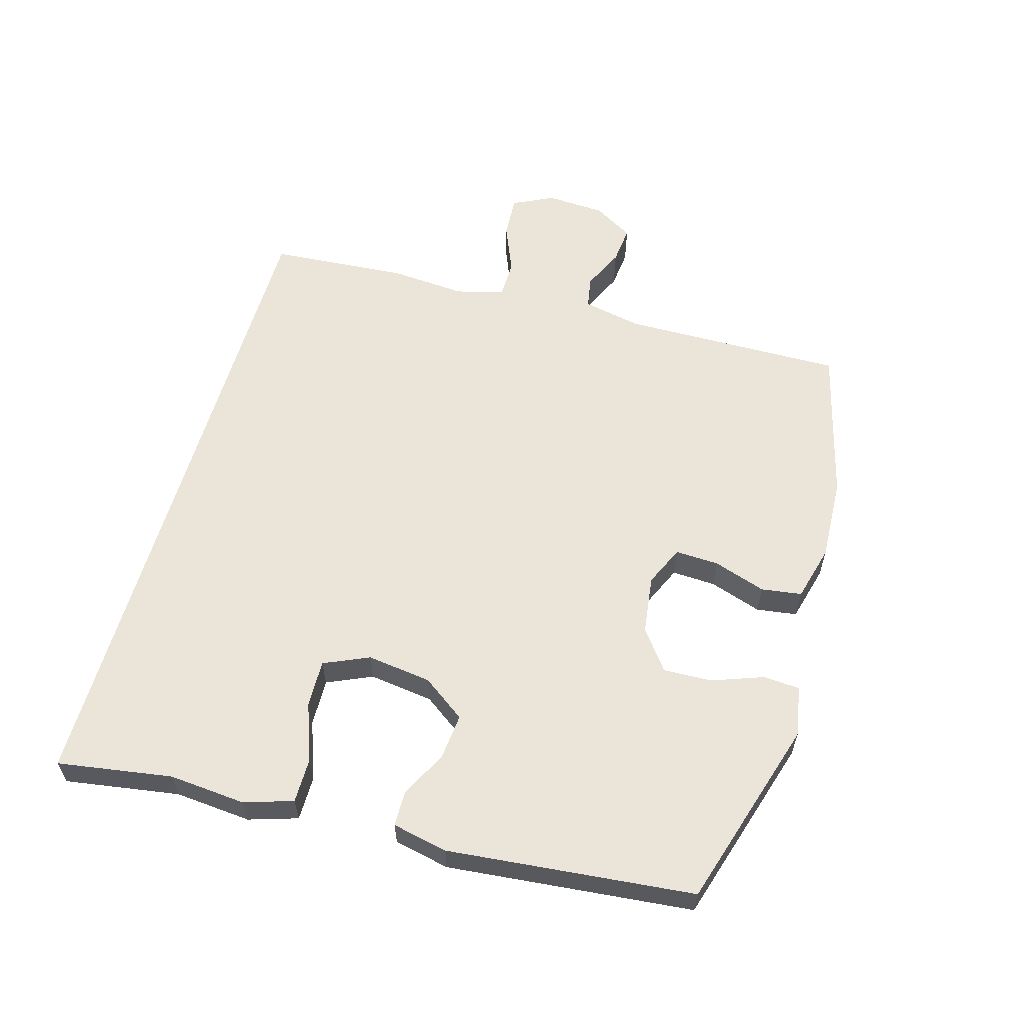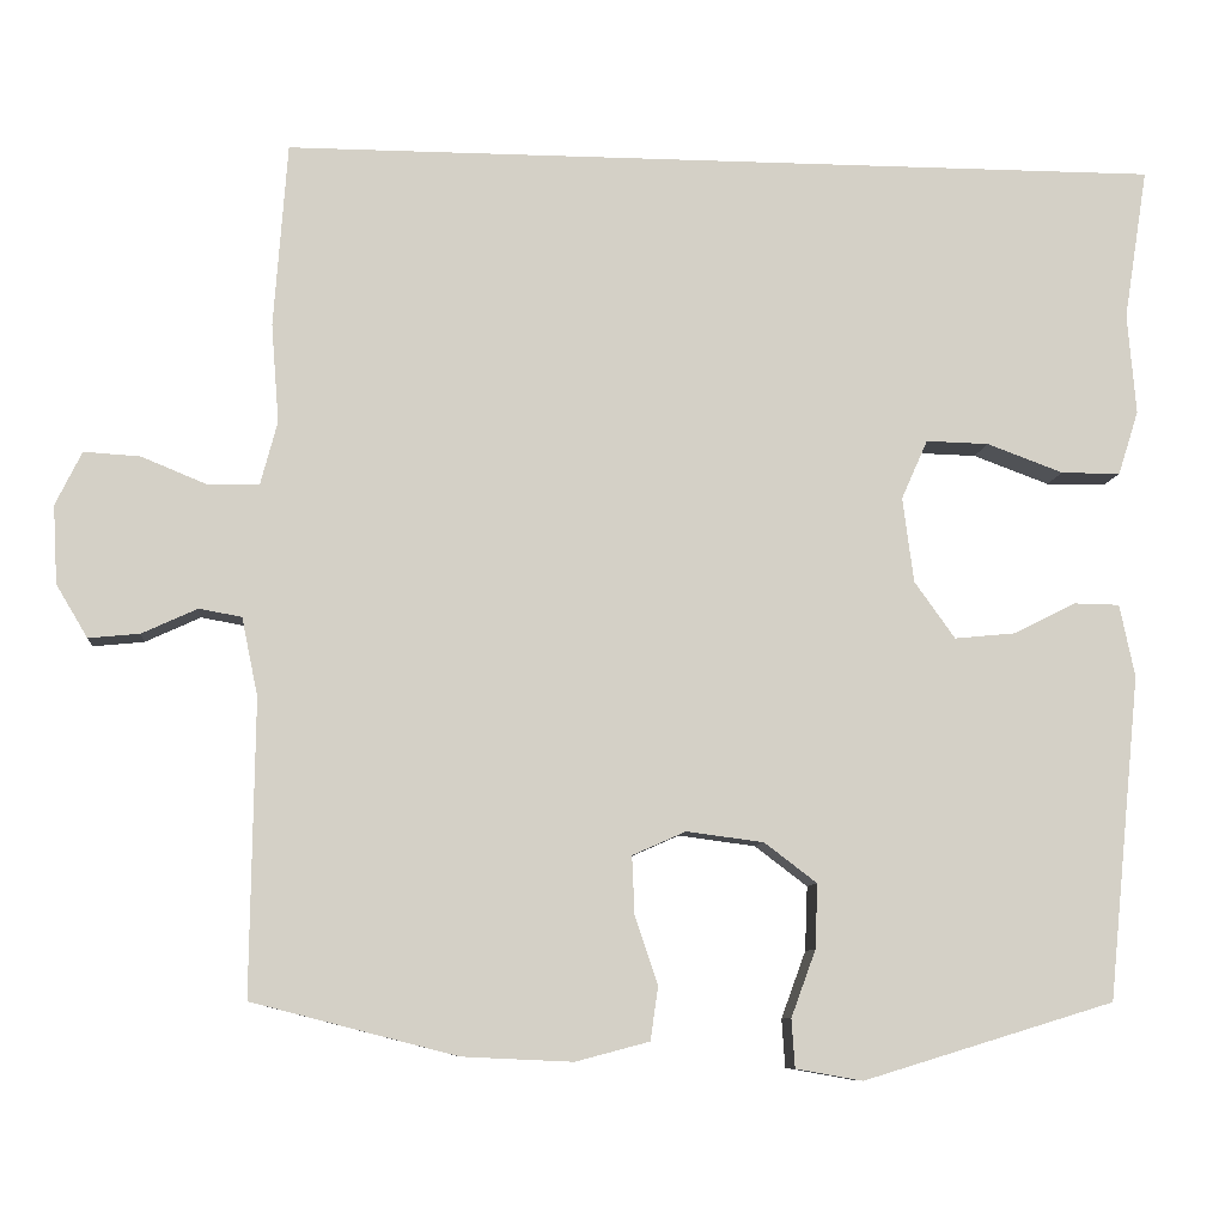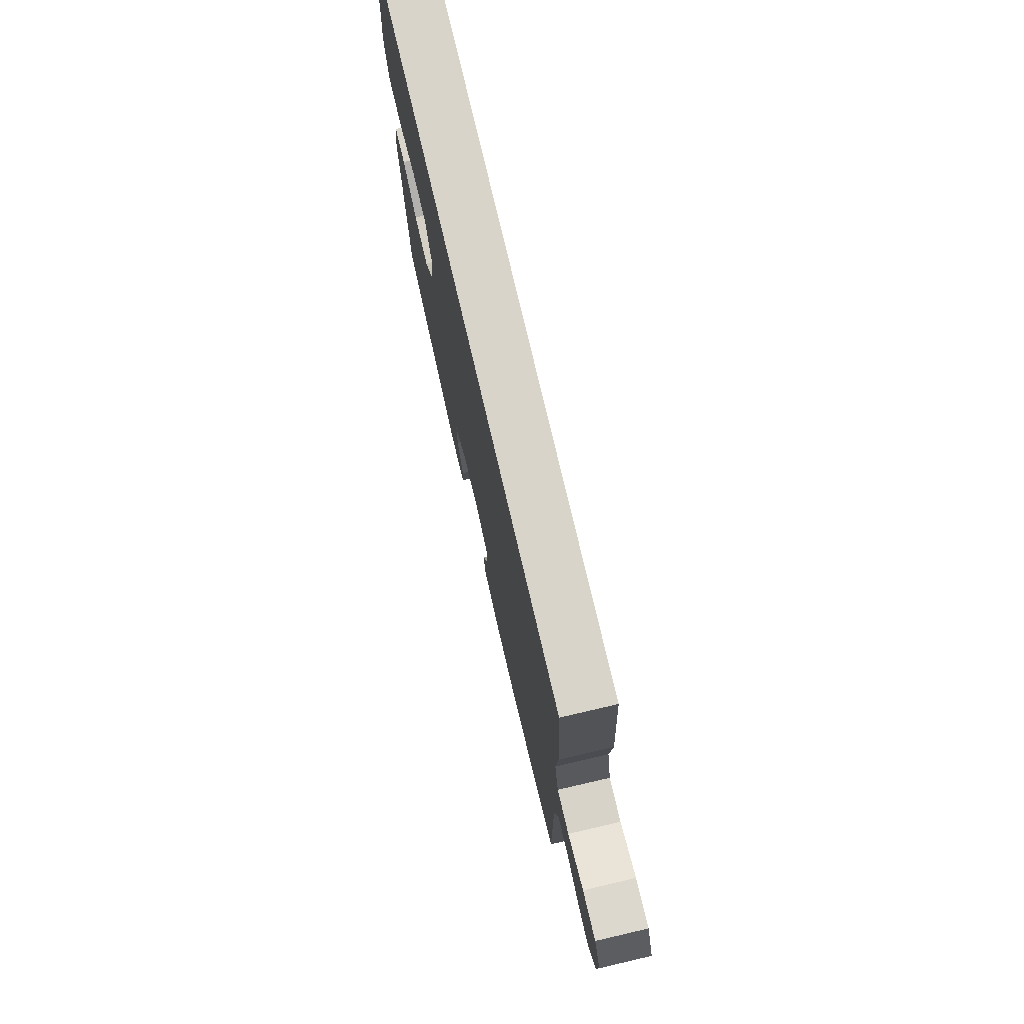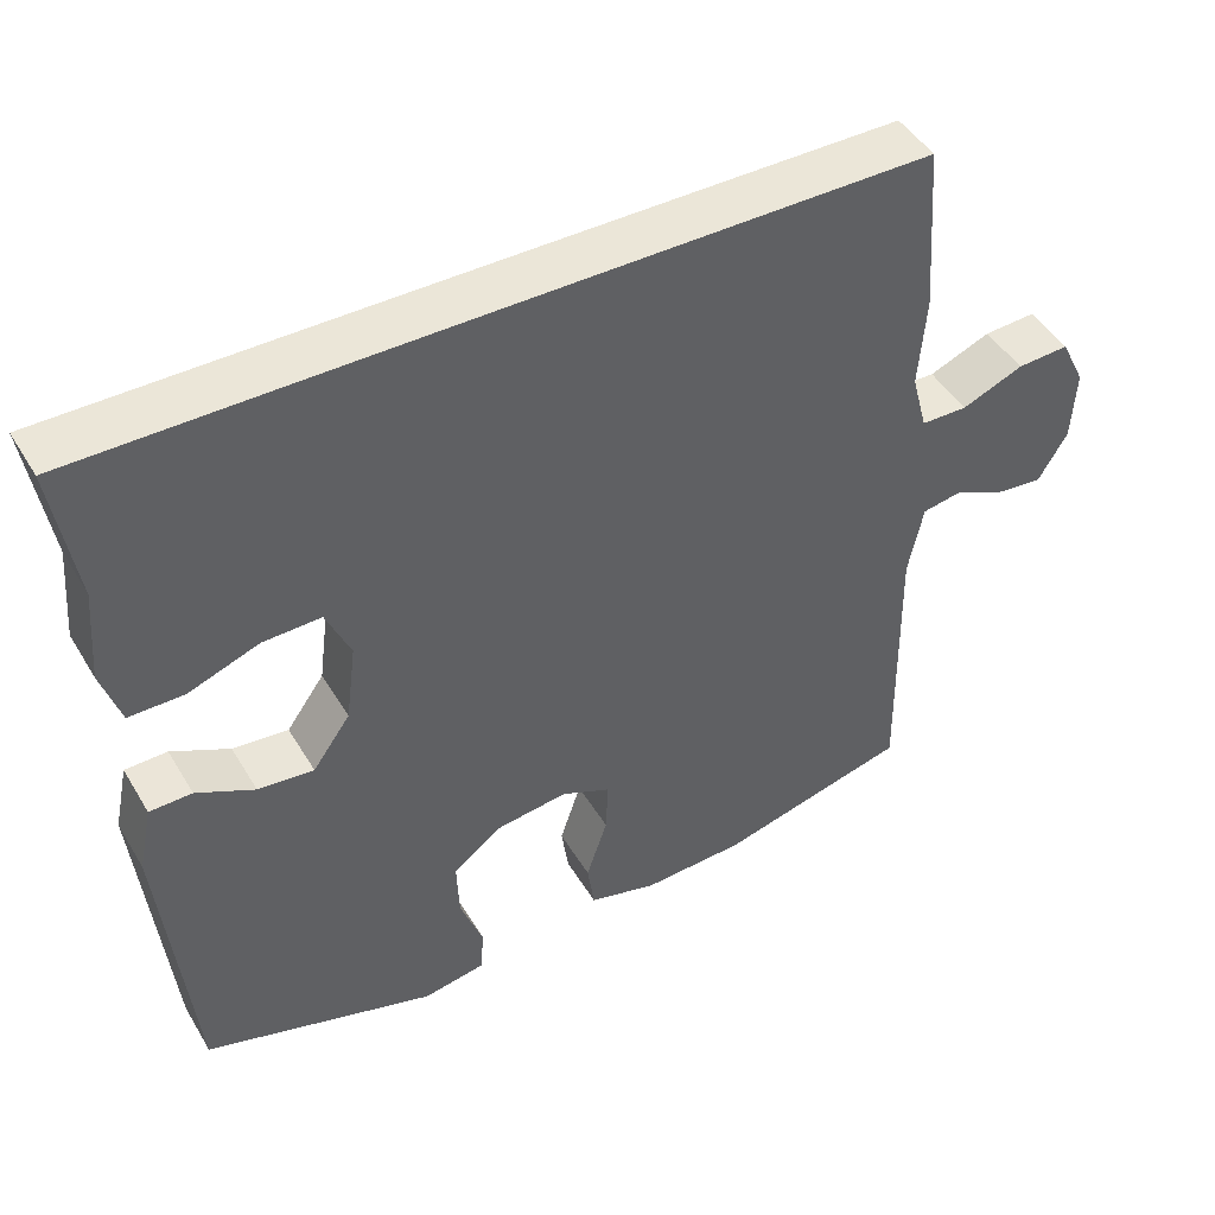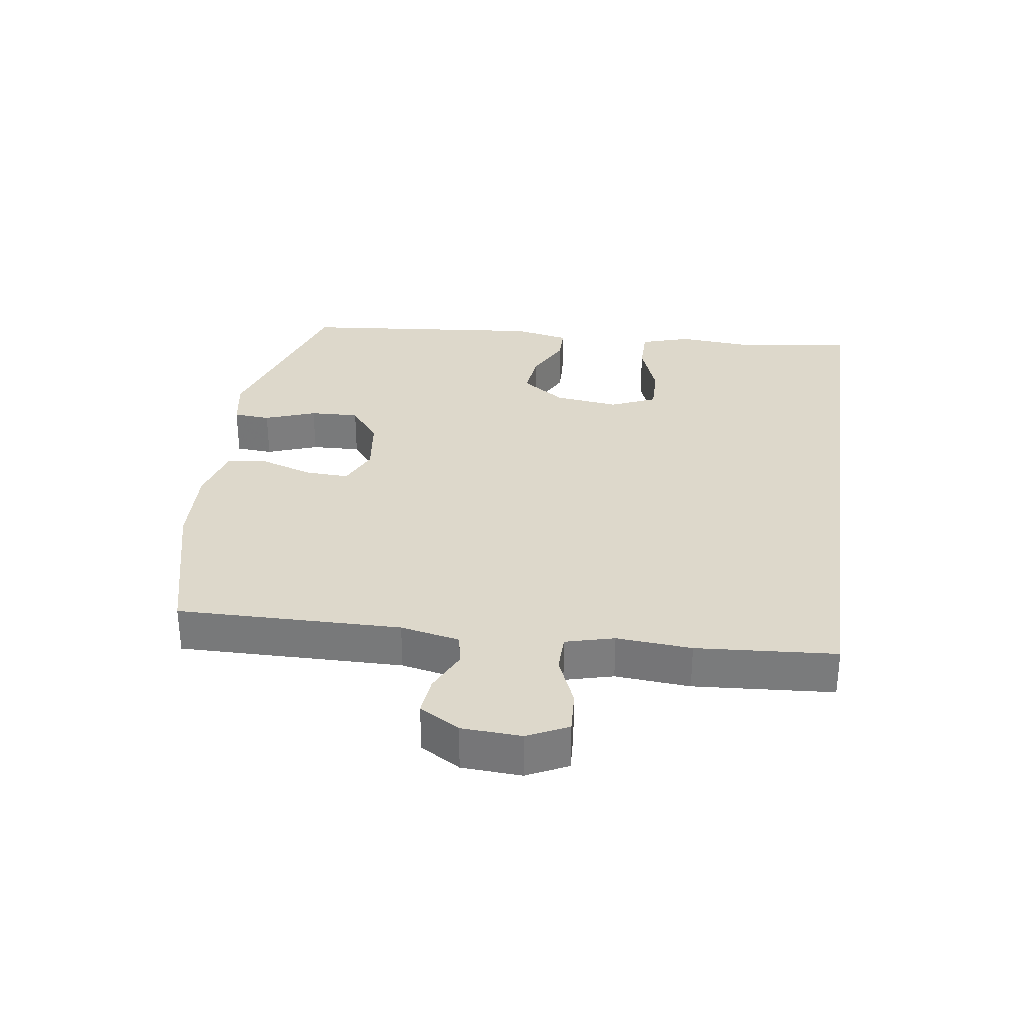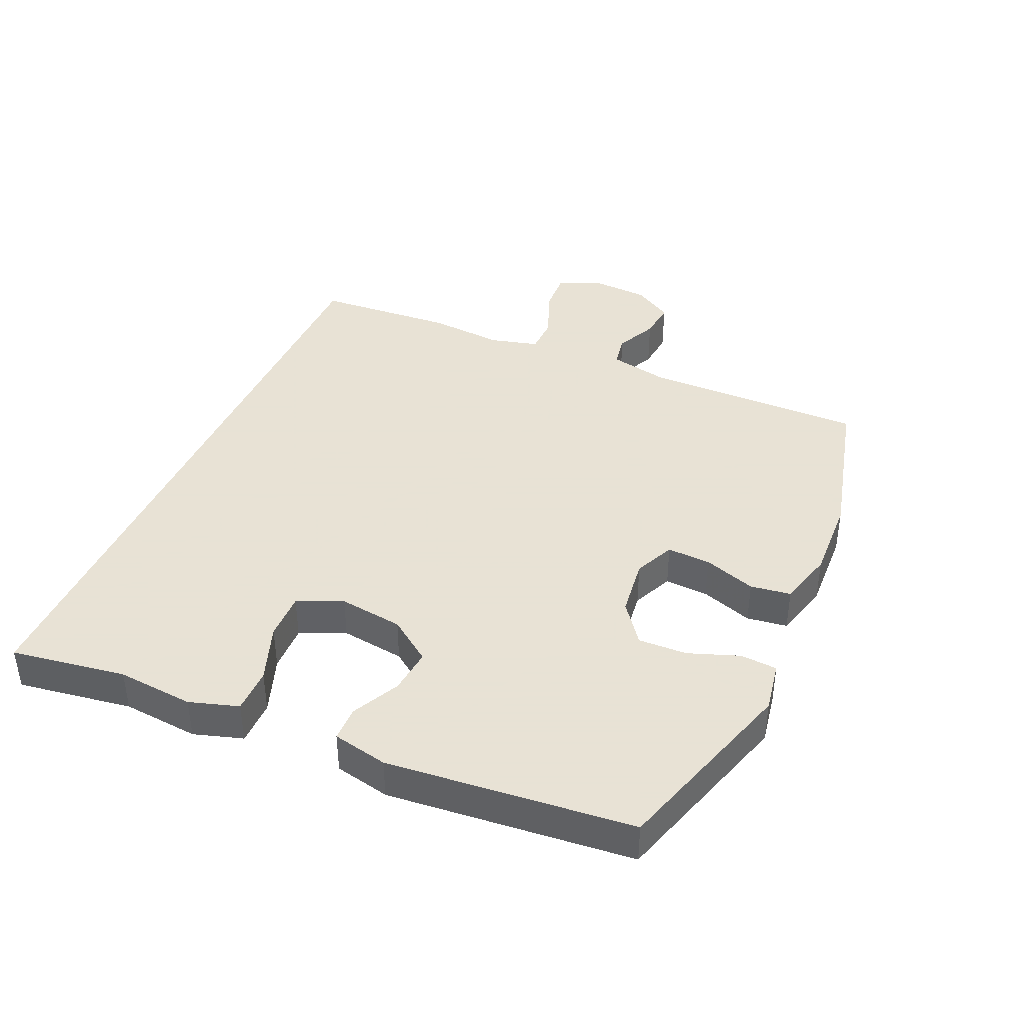
<metadata>
{"format":"obj","ext":"obj","renderer":"f3d","projection":"perspective","resolution":1024,"background":"white","views":[{"elev":59.1,"azim":106.0,"up":"+Y"},{"elev":-8.5,"azim":-5.8,"up":"+Z"},{"elev":75.3,"azim":-103.1,"up":"+Z"},{"elev":46.1,"azim":150.6,"up":"+Z"},{"elev":31.2,"azim":-81.8,"up":"+Y"},{"elev":40.6,"azim":114.0,"up":"+Y"}]}
</metadata>
<code>
v 0.567 0.07 0.5
v 0.539 0.07 0.322
v 0.549 0.07 0.203
v 0.525 0.07 0.127
v 0.455 0.07 0.127
v 0.365 0.07 0.16
v 0.291 0.07 0.162
v 0.26 0.07 0.092
v 0.273 0.07 -0.008
v 0.321 0.07 -0.075
v 0.392 0.07 -0.068
v 0.466 0.07 -0.031
v 0.52 0.07 -0.032
v 0.538 0.07 -0.118
v 0.5 0.07 -0.5
v 0.204 0.07 -0.59
v 0.125 0.07 -0.576
v 0.121 0.07 -0.519
v 0.15 0.07 -0.44
v 0.153 0.07 -0.364
v 0.091 0.07 -0.317
v 0 0.07 -0.305
v -0.063 0.07 -0.333
v -0.06 0.07 -0.401
v -0.033 0.07 -0.482
v -0.042 0.07 -0.545
v -0.129 0.07 -0.568
v -0.259 0.07 -0.562
v -0.5 0.07 -0.5
v -0.495 0.07 -0.154
v -0.514 0.07 -0.062
v -0.564 0.07 -0.053
v -0.629 0.07 -0.083
v -0.689 0.07 -0.089
v -0.726 0.07 -0.027
v -0.731 0.07 0.065
v -0.7 0.07 0.128
v -0.634 0.07 0.124
v -0.556 0.07 0.092
v -0.497 0.07 0.093
v -0.477 0.07 0.168
v -0.486 0.07 0.284
v -0.47 0.07 0.5
v 0.567 0 0.5
v 0.539 0 0.322
v 0.549 0 0.203
v 0.525 0 0.127
v 0.455 0 0.127
v 0.365 0 0.16
v 0.291 0 0.162
v 0.26 0 0.092
v 0.273 0 -0.008
v 0.321 0 -0.075
v 0.392 0 -0.068
v 0.466 0 -0.031
v 0.52 0 -0.032
v 0.538 0 -0.118
v 0.5 0 -0.5
v 0.204 0 -0.59
v 0.125 0 -0.576
v 0.121 0 -0.519
v 0.15 0 -0.44
v 0.153 0 -0.364
v 0.091 0 -0.317
v 0 0 -0.305
v -0.063 0 -0.333
v -0.06 0 -0.401
v -0.033 0 -0.482
v -0.042 0 -0.545
v -0.129 0 -0.568
v -0.259 0 -0.562
v -0.5 0 -0.5
v -0.495 0 -0.154
v -0.514 0 -0.062
v -0.564 0 -0.053
v -0.629 0 -0.083
v -0.689 0 -0.089
v -0.726 0 -0.027
v -0.731 0 0.065
v -0.7 0 0.128
v -0.634 0 0.124
v -0.556 0 0.092
v -0.497 0 0.093
v -0.477 0 0.168
v -0.486 0 0.284
v -0.47 0 0.5
f 41 42 43 1
f 40 41 1 2
f 36 37 38 39
f 36 39 40
f 35 36 40
f 32 33 34 35
f 32 35 40 2
f 27 28 29 30
f 27 30 31
f 24 25 26 27
f 23 24 27 31
f 22 23 31
f 21 22 31
f 16 17 18 19
f 16 19 20
f 15 16 20
f 14 15 20 21
f 11 12 13 14
f 10 11 14 21
f 3 4 5 6
f 3 6 7
f 2 3 7
f 31 32 2 7
f 9 10 21 31
f 8 9 31
f 7 8 31
f 44 86 85 84
f 45 44 84 83
f 82 81 80 79
f 83 82 79
f 83 79 78
f 78 77 76 75
f 45 83 78 75
f 73 72 71 70
f 74 73 70
f 70 69 68 67
f 74 70 67 66
f 74 66 65
f 74 65 64
f 62 61 60 59
f 63 62 59
f 63 59 58
f 64 63 58 57
f 57 56 55 54
f 64 57 54 53
f 49 48 47 46
f 50 49 46
f 50 46 45
f 50 45 75 74
f 74 64 53 52
f 74 52 51
f 74 51 50
f 1 44 45 2
f 2 45 46 3
f 3 46 47 4
f 4 47 48 5
f 5 48 49 6
f 6 49 50 7
f 7 50 51 8
f 8 51 52 9
f 9 52 53 10
f 10 53 54 11
f 11 54 55 12
f 12 55 56 13
f 13 56 57 14
f 14 57 58 15
f 15 58 59 16
f 16 59 60 17
f 17 60 61 18
f 18 61 62 19
f 19 62 63 20
f 20 63 64 21
f 21 64 65 22
f 22 65 66 23
f 23 66 67 24
f 24 67 68 25
f 25 68 69 26
f 26 69 70 27
f 27 70 71 28
f 28 71 72 29
f 29 72 73 30
f 30 73 74 31
f 31 74 75 32
f 32 75 76 33
f 33 76 77 34
f 34 77 78 35
f 35 78 79 36
f 36 79 80 37
f 37 80 81 38
f 38 81 82 39
f 39 82 83 40
f 40 83 84 41
f 41 84 85 42
f 42 85 86 43
f 43 86 44 1

</code>
